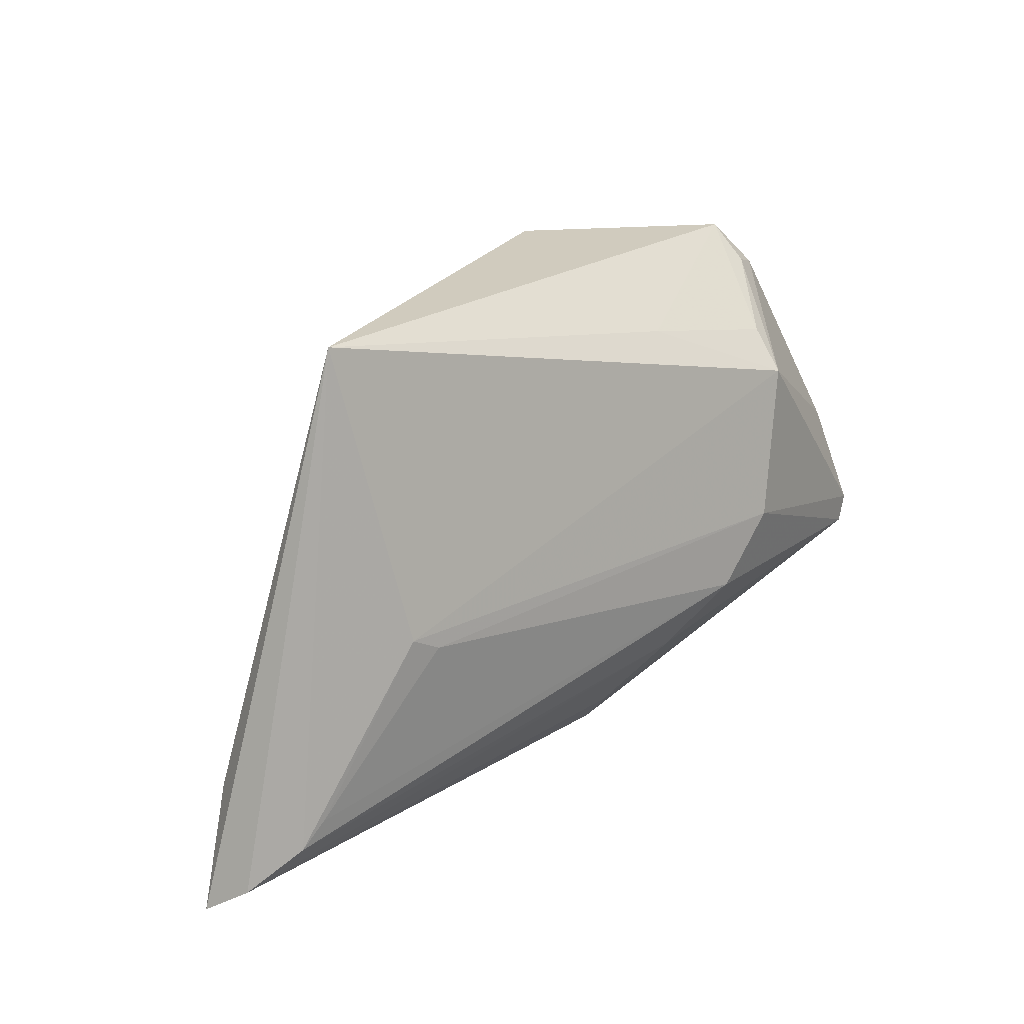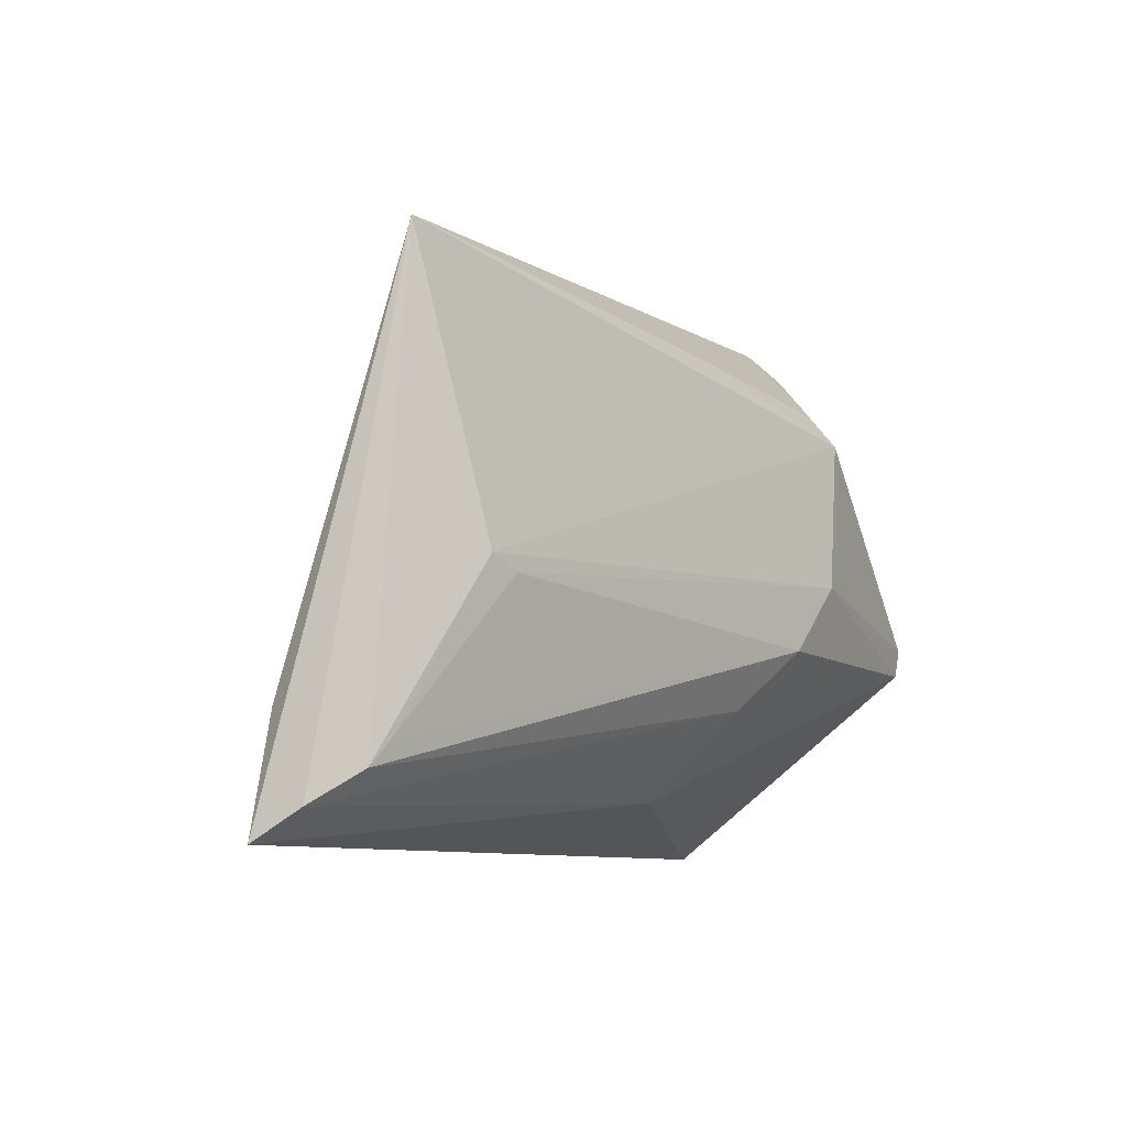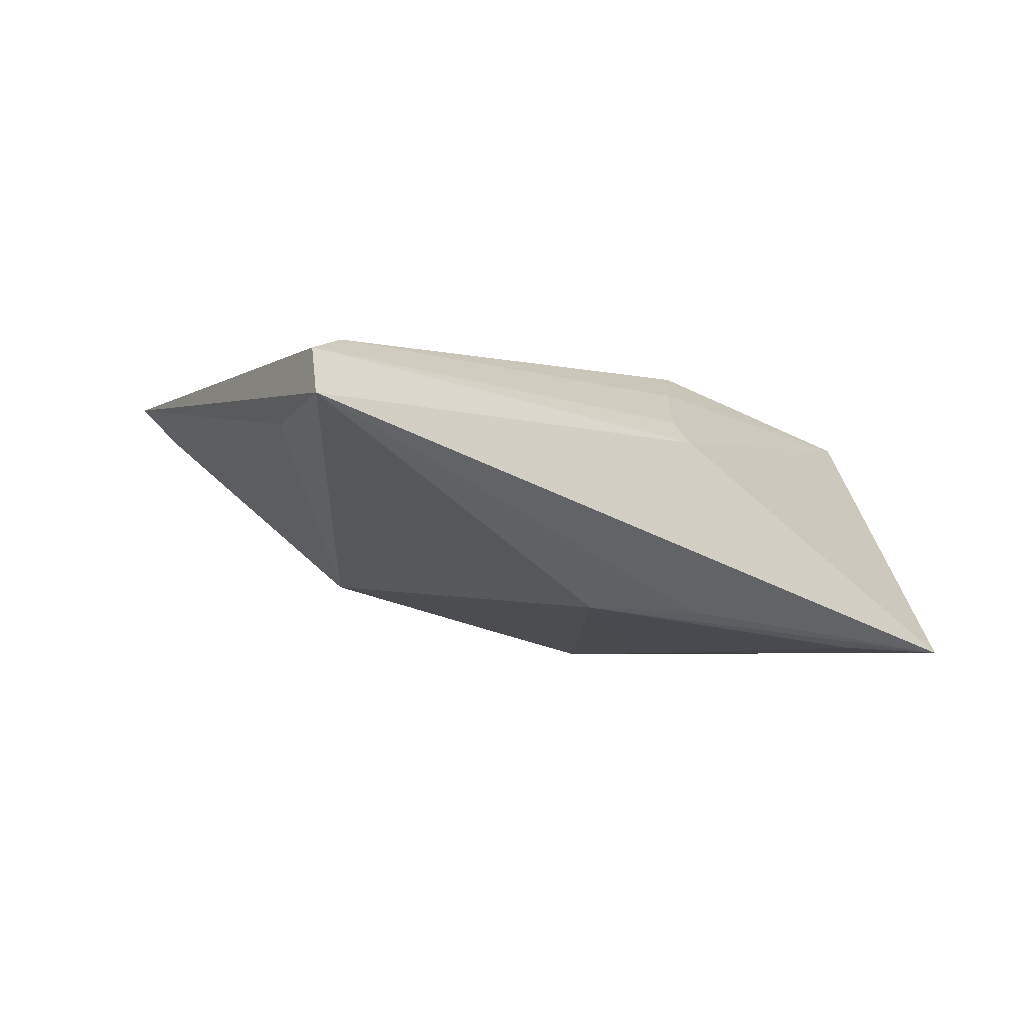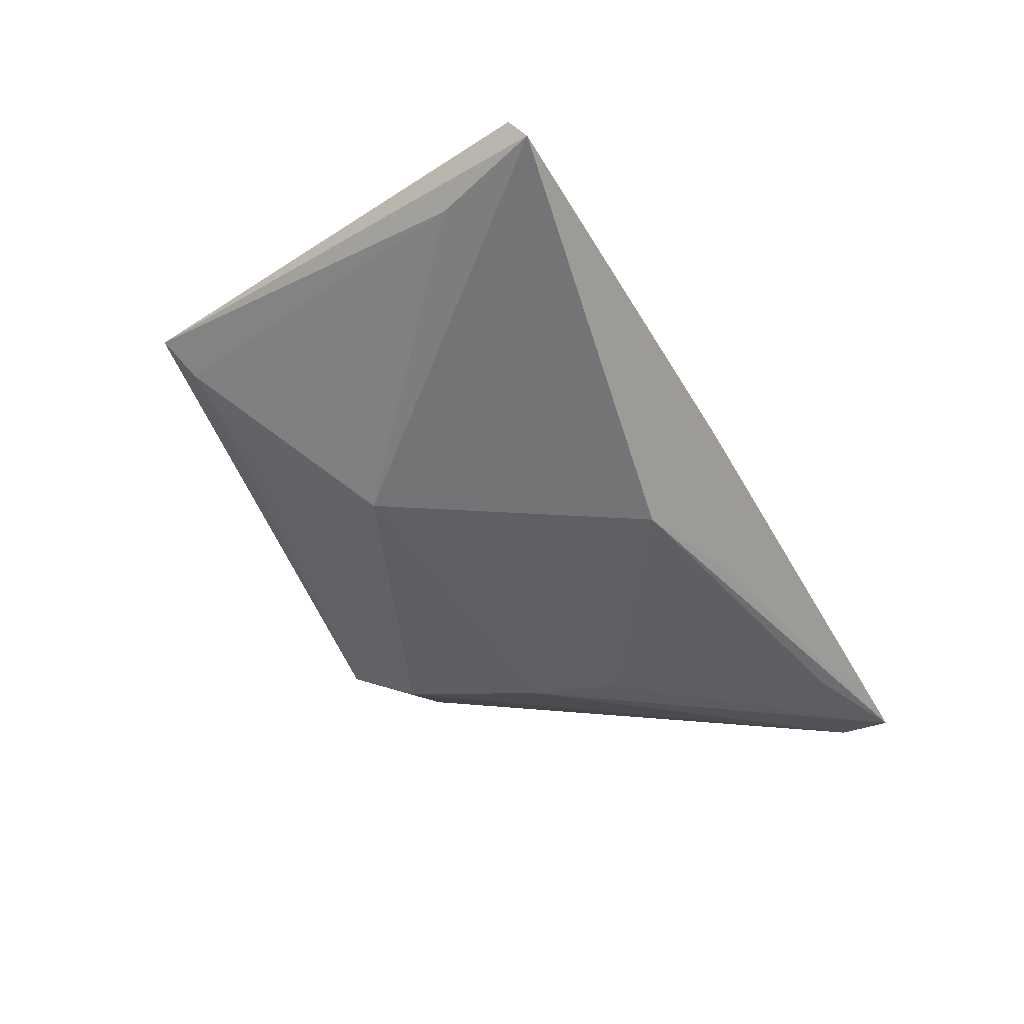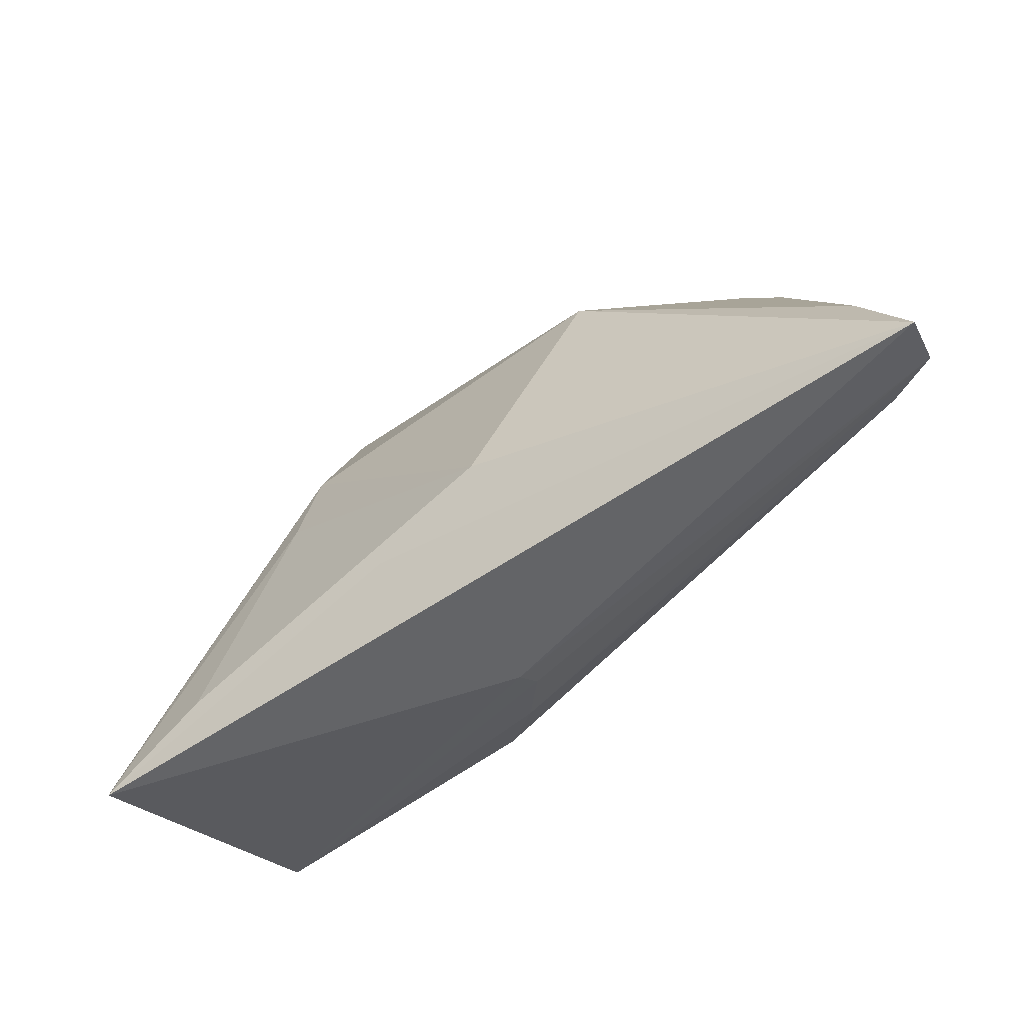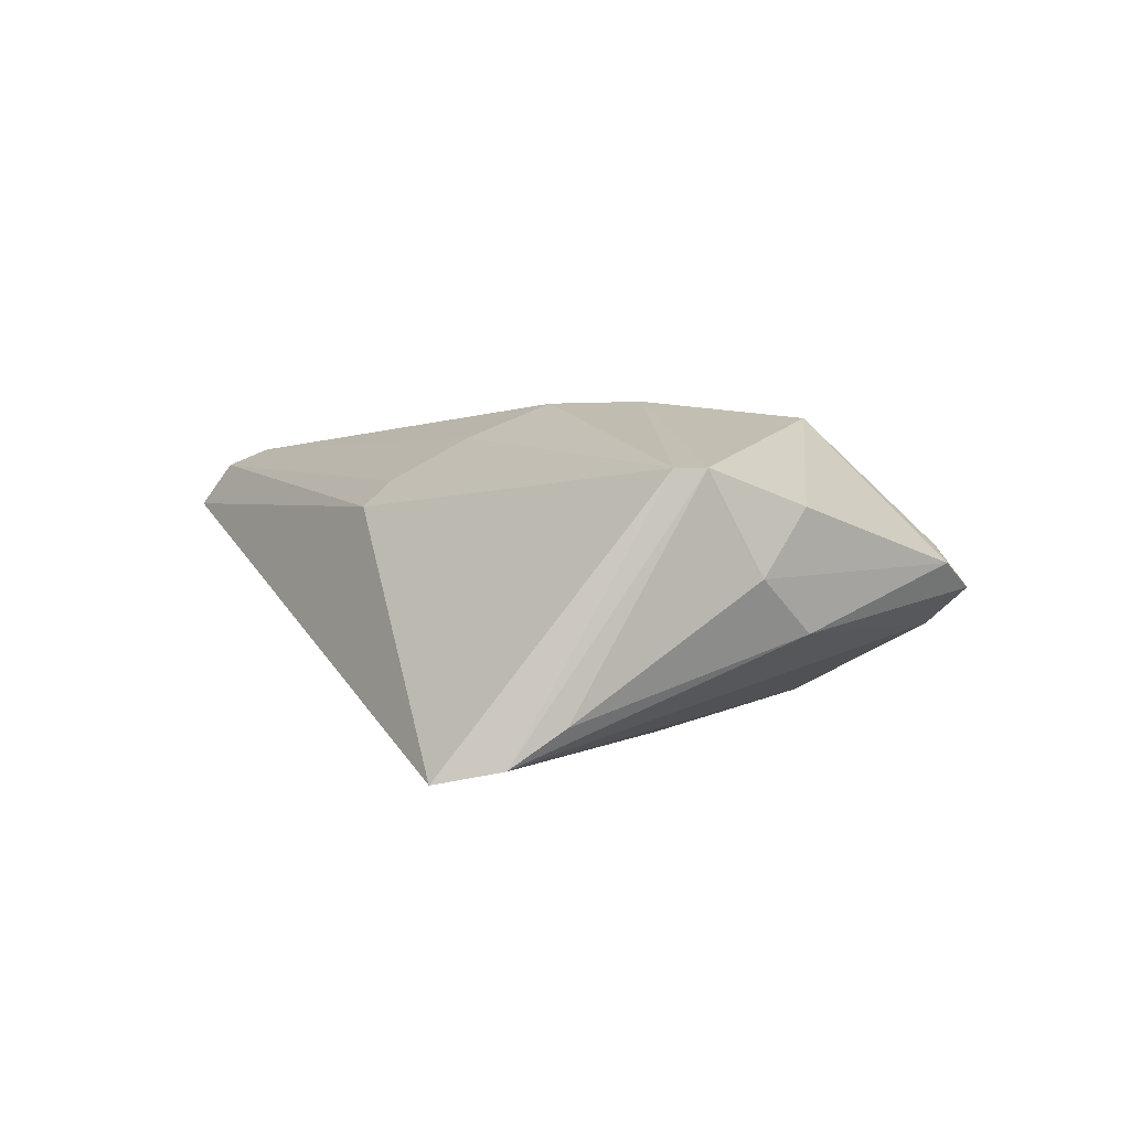
<metadata>
{"format":"obj","ext":"obj","renderer":"f3d","projection":"perspective","resolution":1024,"background":"white","views":[{"elev":17.0,"azim":-44.0,"up":"+Y"},{"elev":-8.4,"azim":-50.2,"up":"+Y"},{"elev":-5.0,"azim":-39.9,"up":"+Z"},{"elev":-33.6,"azim":-60.1,"up":"+Z"},{"elev":-68.3,"azim":-133.1,"up":"+Y"},{"elev":2.2,"azim":68.3,"up":"+Z"}]}
</metadata>
<code>
v 0.0525 -0.005224 0.01113
v 0.04945 -0.01972 -0.01579
v 0.05154 -0.008761 0.01109
v -0.04816 0.03337 0.01316
v 0.007639 0.02699 0.01268
v -0.03436 0.02613 -0.0002629
v -0.03099 0.008518 -0.01261
v 0.03707 0.03167 0.002246
v 0.0521 0.00151 -0.0006403
v 0.03044 -0.02968 -0.02079
v 0.04577 -0.03362 -0.0215
v 0.02335 -4.43e-06 0.01912
v 0.01111 0.007685 -0.0215
v -0.05231 -0.02297 0.01506
v -0.03639 -0.004407 0.01806
v 0.001304 -0.02756 0.006634
v -0.04025 -0.002626 0.0179
v 0.02761 0.01922 0.01727
v 0.02838 0.02423 0.01258
v 0.03691 0.03619 -0.002792
v 0.001466 -0.02417 0.009788
v 0.008168 -0.01636 0.01505
v -0.01412 -0.02435 -0.01597
v 0.01476 -0.003149 -0.0215
v 0.0288 0.0355 -0.007534
v 0.05041 0.007405 0.006997
v -0.05511 -0.02597 0.01454
v 0.04119 0.03076 0.0003229
v -0.04468 0.03015 0.008301
v -0.05914 -0.01945 0.004781
v 0.04851 0.008892 -0.006868
v 0.01584 -0.008654 0.01903
v -0.06372 -0.03362 0.006539
v 0.04822 -0.02605 -0.02013
v -0.04095 0.02948 0.005591
v 0.001635 -0.02786 -0.01635
v -0.0618 -0.02995 0.01232
v 0.007956 0.0373 -0.01261
v 0.009367 0.02781 -0.01712
f 33 11 16
f 26 18 1
f 37 4 33
f 33 16 37
f 20 4 5
f 4 18 5
f 33 4 30
f 38 4 20
f 9 26 1
f 18 26 28
f 28 31 20
f 28 9 31
f 26 9 28
f 17 18 4
f 20 5 19
f 19 5 18
f 32 22 3
f 3 34 1
f 11 34 3
f 3 16 11
f 36 11 33
f 33 23 36
f 36 23 11
f 29 30 4
f 25 38 20
f 20 31 25
f 31 34 25
f 2 34 31
f 31 9 2
f 1 34 2
f 2 9 1
f 4 37 27
f 27 17 4
f 37 22 27
f 27 22 32
f 18 17 12
f 15 32 12
f 12 17 15
f 1 18 12
f 12 3 1
f 32 3 12
f 18 28 8
f 8 19 18
f 8 28 20
f 20 19 8
f 21 37 16
f 21 22 37
f 16 3 21
f 21 3 22
f 4 38 35
f 35 29 4
f 11 23 10
f 10 24 11
f 23 24 10
f 15 17 14
f 17 27 14
f 14 32 15
f 14 27 32
f 13 24 23
f 13 34 11
f 11 24 13
f 30 29 7
f 29 35 7
f 7 13 23
f 7 23 33
f 33 30 7
f 6 35 38
f 38 7 6
f 6 7 35
f 39 7 38
f 13 7 39
f 38 25 39
f 34 13 39
f 39 25 34

</code>
